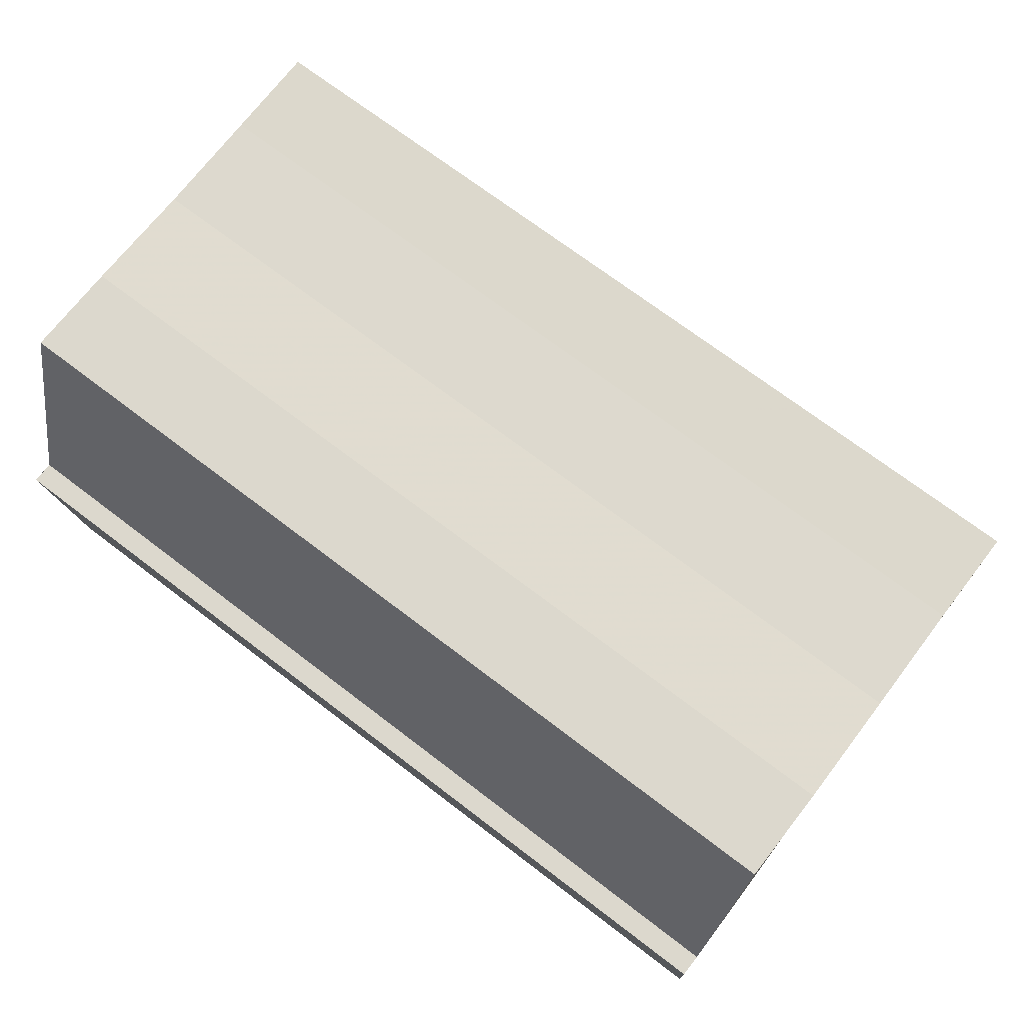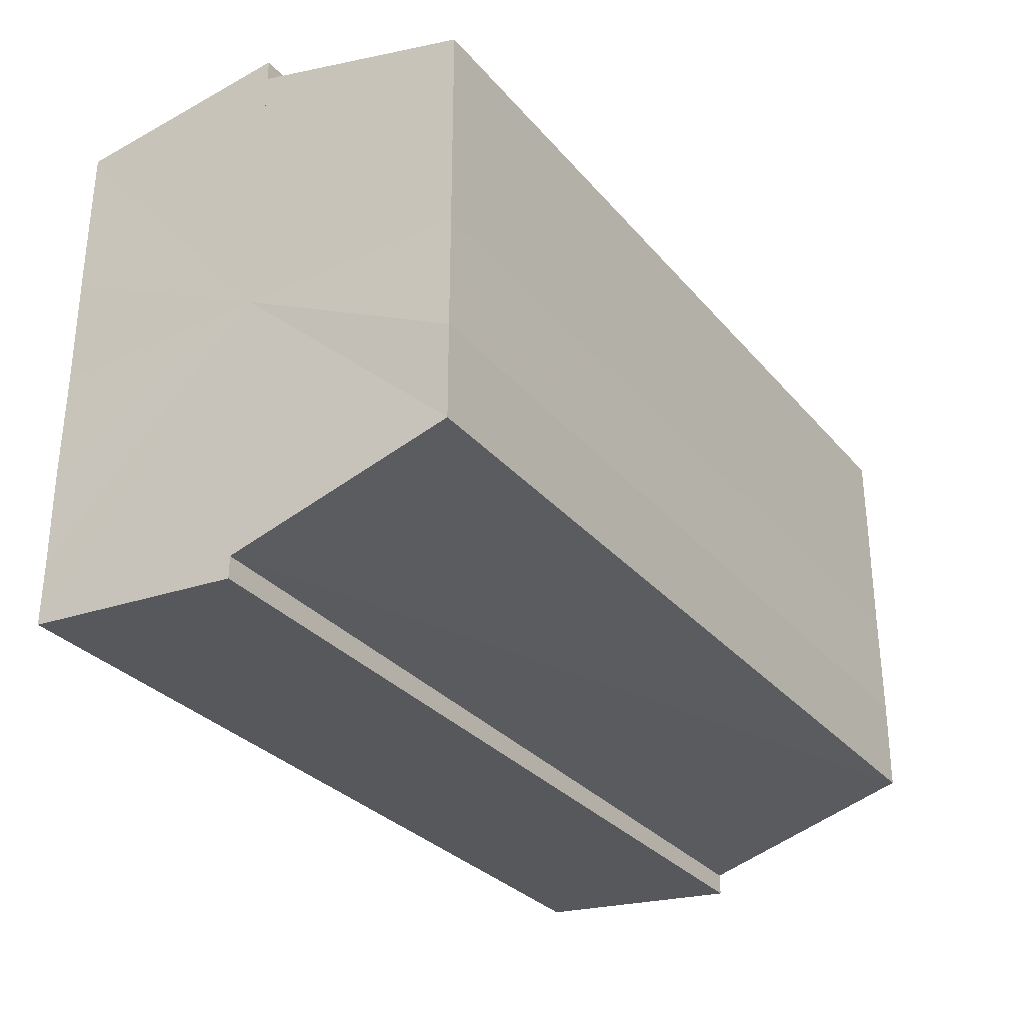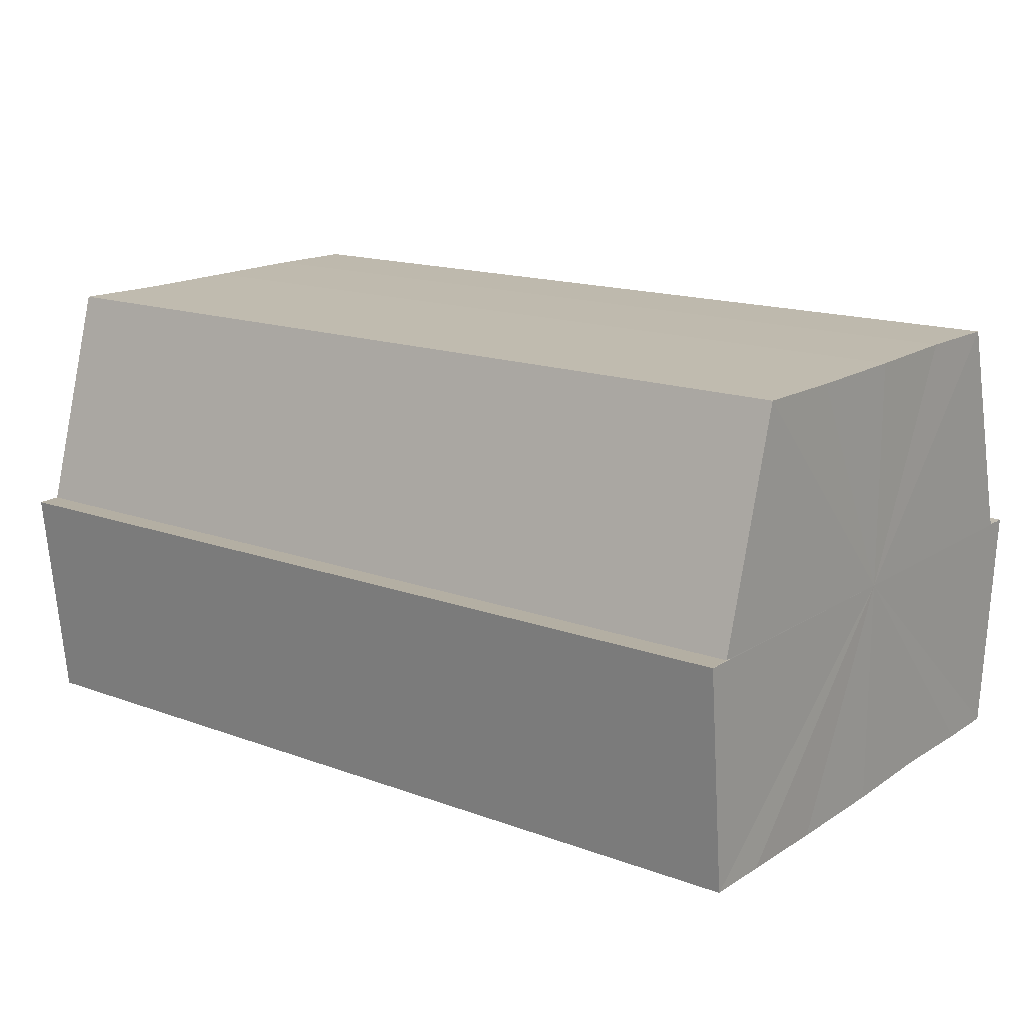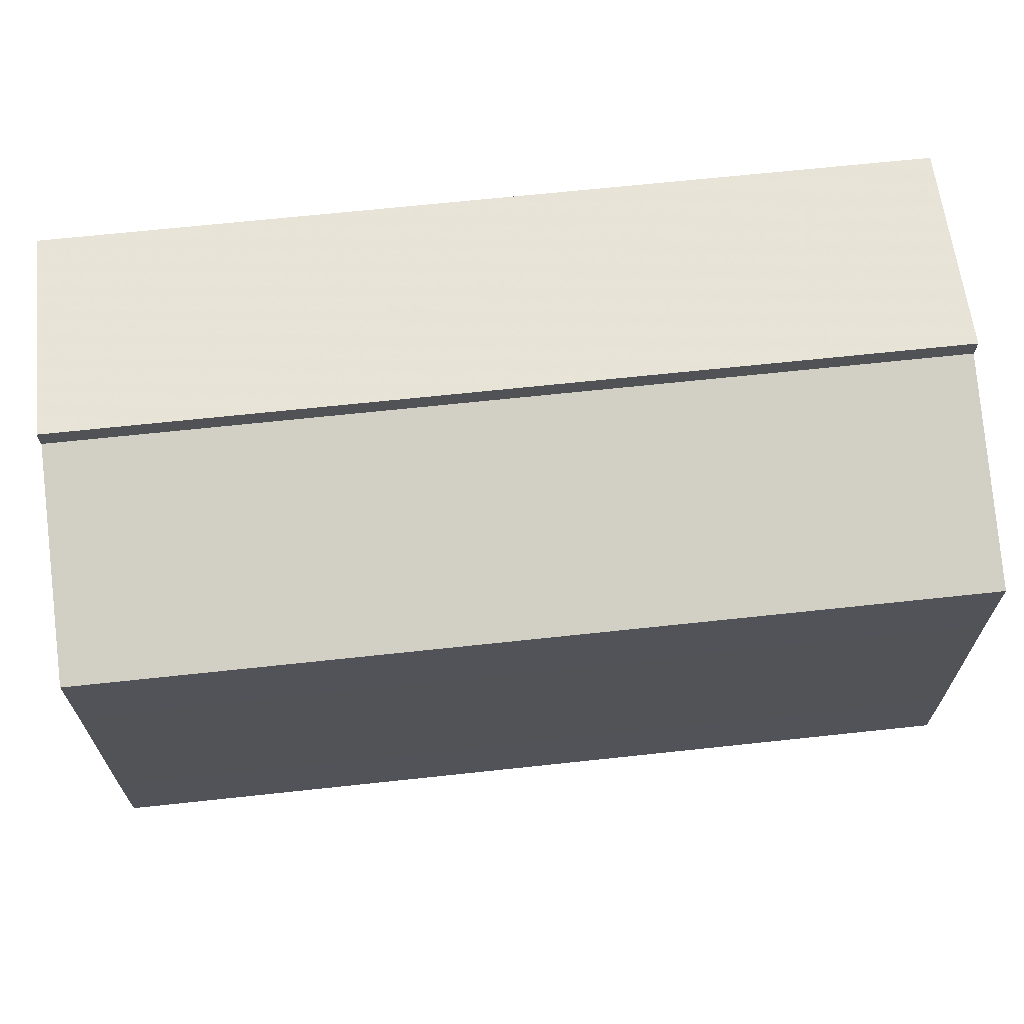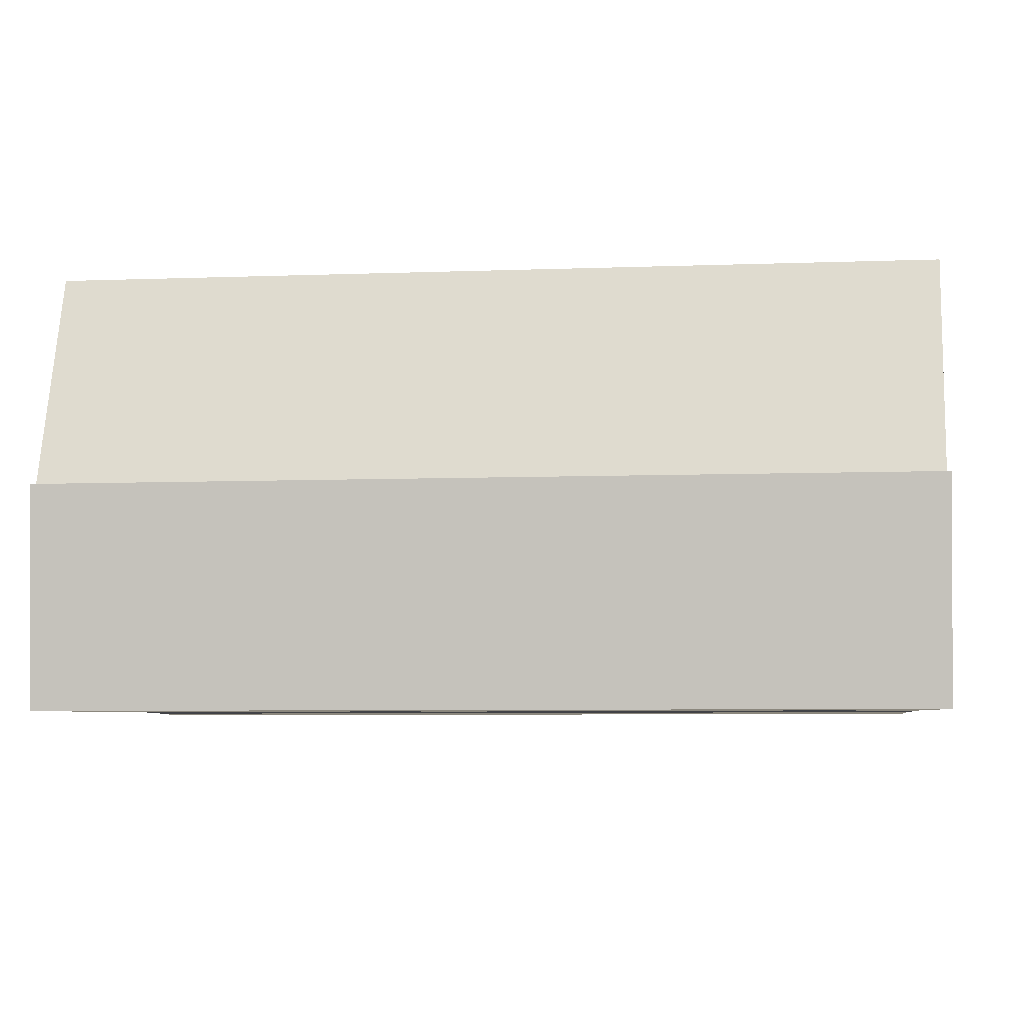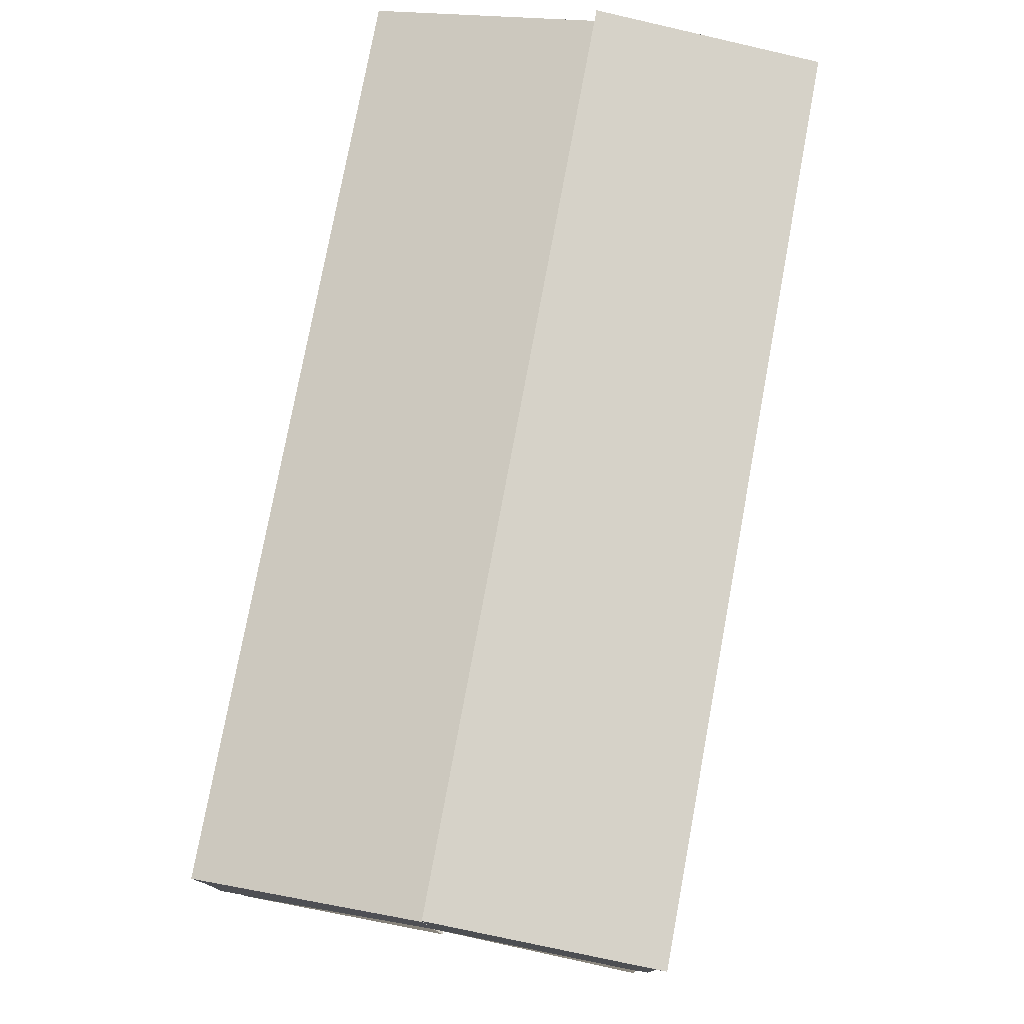
<metadata>
{"format":"obj","ext":"obj","renderer":"f3d","projection":"perspective","resolution":1024,"background":"white","views":[{"elev":71.3,"azim":37.4,"up":"+Y"},{"elev":-30.7,"azim":122.8,"up":"+Z"},{"elev":15.8,"azim":37.5,"up":"+Y"},{"elev":66.5,"azim":173.8,"up":"+Z"},{"elev":-6.2,"azim":5.9,"up":"+Y"},{"elev":77.5,"azim":-79.5,"up":"+Z"}]}
</metadata>
<code>
o 21479
v 2227 1866 8.194
v 2227 1866 8.193
v 2227 1866 8.194
v 2227 1866 8.194
v 2227 1866 8.193
v 2227 1866 8.193
v 2227 1866 8.19
v 2227 1866 8.186
v 2227 1866 8.19
v 2227 1866 8.181
v 2227 1866 8.186
v 2227 1866 8.176
v 2227 1866 8.181
v 2227 1866 8.171
v 2227 1866 8.176
v 2227 1866 8.168
v 2227 1866 8.171
v 2227 1866 8.193
v 2227 1866 8.19
v 2227 1866 8.19
v 2227 1866 8.186
v 2227 1866 8.186
v 2227 1866 8.181
v 2227 1866 8.181
v 2227 1866 8.176
v 2227 1866 8.176
v 2227 1866 8.171
v 2227 1866 8.171
v 2227 1866 8.168
v 2227 1866 8.168
v 2227 1866 8.167
v 2227 1866 8.168
v 2227 1866 8.167
v 2227 1866 8.167
v 2227 1866 8.181
v 2227 1865 8.168
v 2227 1865 8.171
v 2227 1865 8.176
v 2227 1865 8.181
v 2227 1865 8.186
v 2227 1865 8.19
v 2227 1865 8.193
v 2227 1866 8.194
v 2227 1866 8.193
v 2227 1866 8.19
v 2227 1866 8.186
v 2227 1866 8.181
v 2227 1866 8.176
v 2227 1866 8.171
v 2227 1866 8.168
v 2227 1866 8.167
v 2227 1865 8.168
v 2227 1866 8.167
v 2227 1865 8.168
v 2227 1865 8.168
v 2227 1866 8.181
v 2227 1865 8.171
v 2227 1865 8.176
v 2227 1865 8.181
v 2227 1865 8.186
v 2227 1865 8.19
v 2227 1865 8.193
v 2227 1865 8.19
v 2227 1865 8.193
v 2227 1866 8.194
v 2227 1865 8.186
v 2227 1865 8.19
v 2227 1865 8.193
v 2227 1866 8.194
v 2227 1865 8.193
v 2227 1866 8.194
v 2227 1865 8.181
v 2227 1865 8.186
v 2227 1865 8.176
v 2227 1865 8.181
v 2227 1865 8.171
v 2227 1865 8.176
v 2227 1865 8.168
v 2227 1865 8.171
v 2227 1865 8.168
v 2227 1865 8.171
v 2227 1865 8.176
v 2227 1865 8.171
v 2227 1865 8.181
v 2227 1865 8.176
v 2227 1865 8.186
v 2227 1865 8.181
v 2227 1865 8.19
v 2227 1865 8.186
v 2227 1865 8.193
v 2227 1865 8.19
v 2227 1866 8.19
v 2227 1866 8.193
v 2227 1866 8.186
v 2227 1866 8.181
v 2227 1866 8.176
v 2227 1866 8.171
v 2227 1866 8.168
f 1 2 3
f 4 2 5
f 6 7 5
f 7 8 9
f 8 10 11
f 10 12 13
f 12 14 15
f 14 16 17
f 18 19 20
f 20 21 22
f 22 23 24
f 24 25 26
f 26 27 28
f 28 29 30
f 29 31 32
f 32 33 34
f 35 34 36
f 35 36 37
f 35 37 38
f 35 38 39
f 35 39 40
f 35 40 41
f 35 41 42
f 35 42 43
f 35 44 45
f 35 45 46
f 35 46 47
f 35 47 48
f 35 48 49
f 35 49 50
f 51 52 53
f 53 54 55
f 56 54 33
f 56 57 54
f 56 58 57
f 56 59 58
f 56 60 59
f 56 61 60
f 56 62 61
f 63 62 64
f 56 65 62
f 66 67 63
f 68 65 69
f 70 71 68
f 72 73 66
f 74 75 72
f 76 77 74
f 78 79 76
f 80 81 78
f 81 82 83
f 82 84 85
f 84 86 87
f 86 88 89
f 88 90 91
f 56 92 93
f 56 94 92
f 56 95 94
f 56 96 95
f 56 97 96
f 56 98 97

</code>
